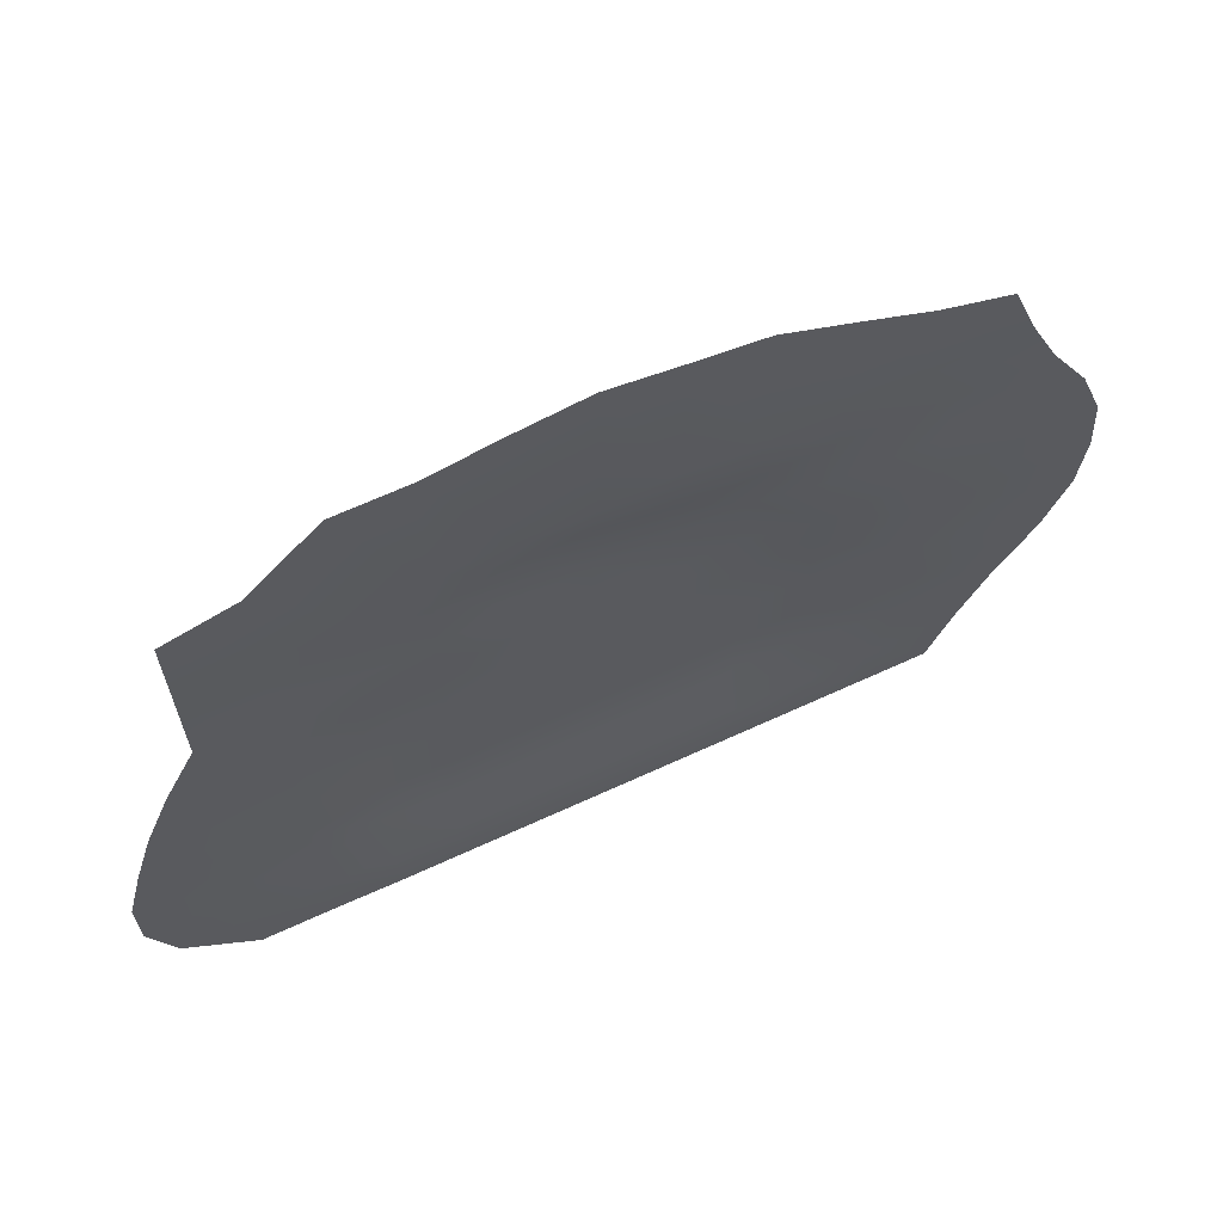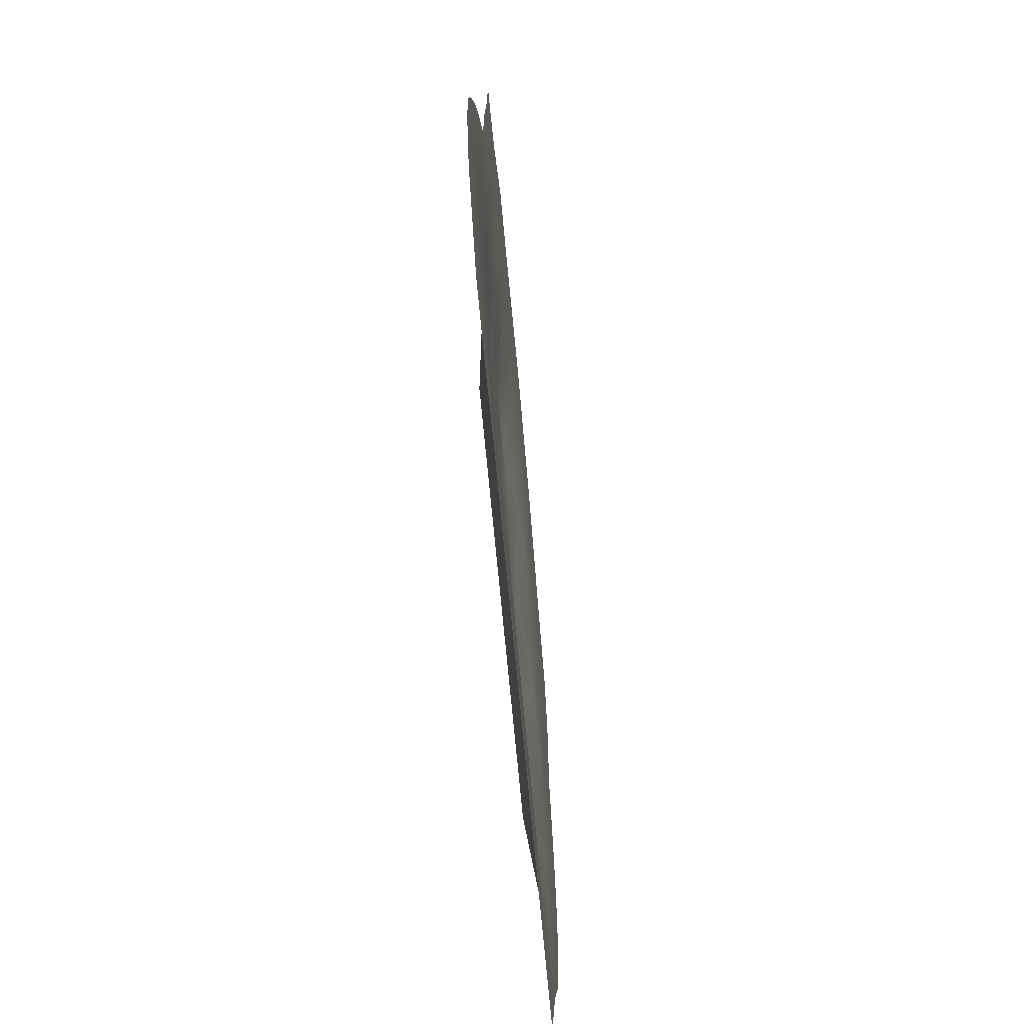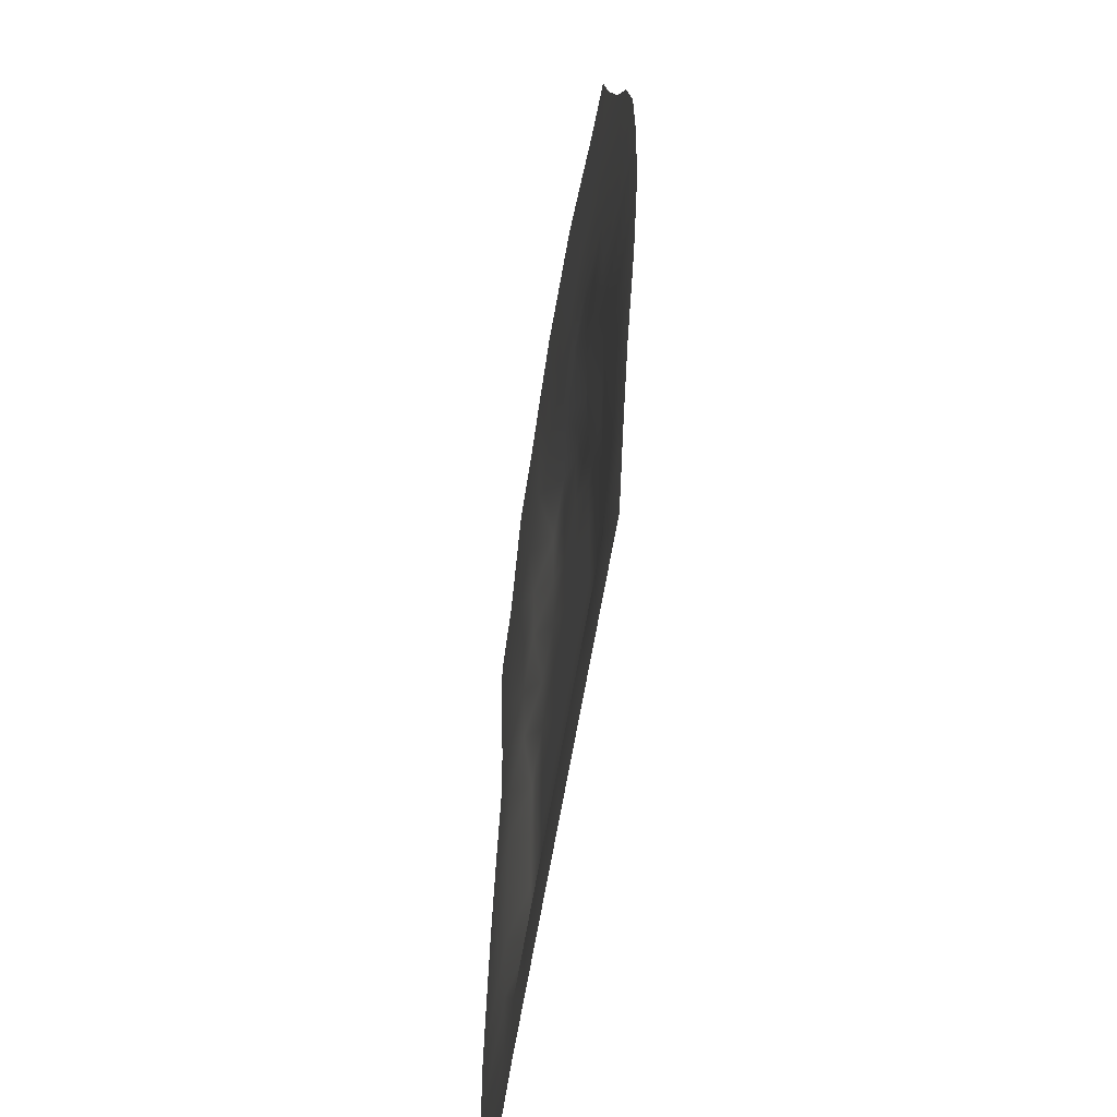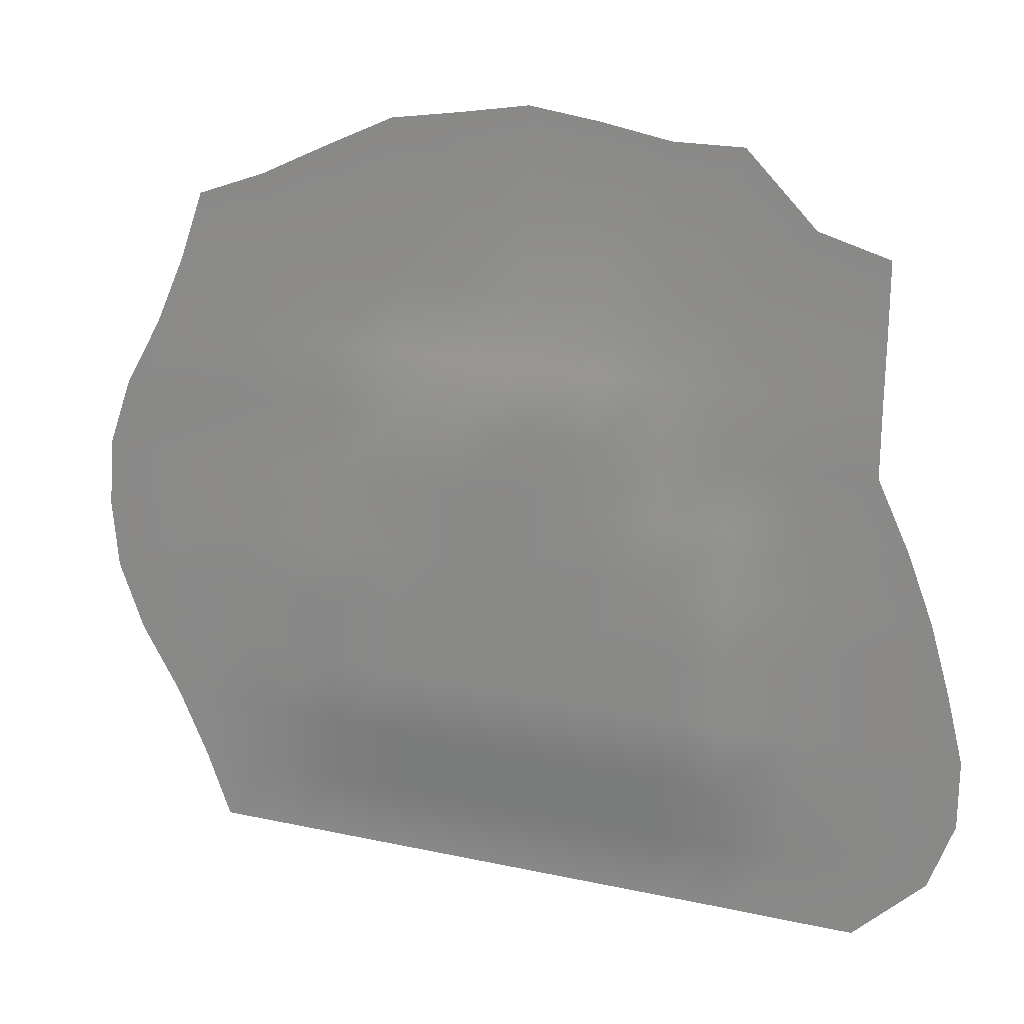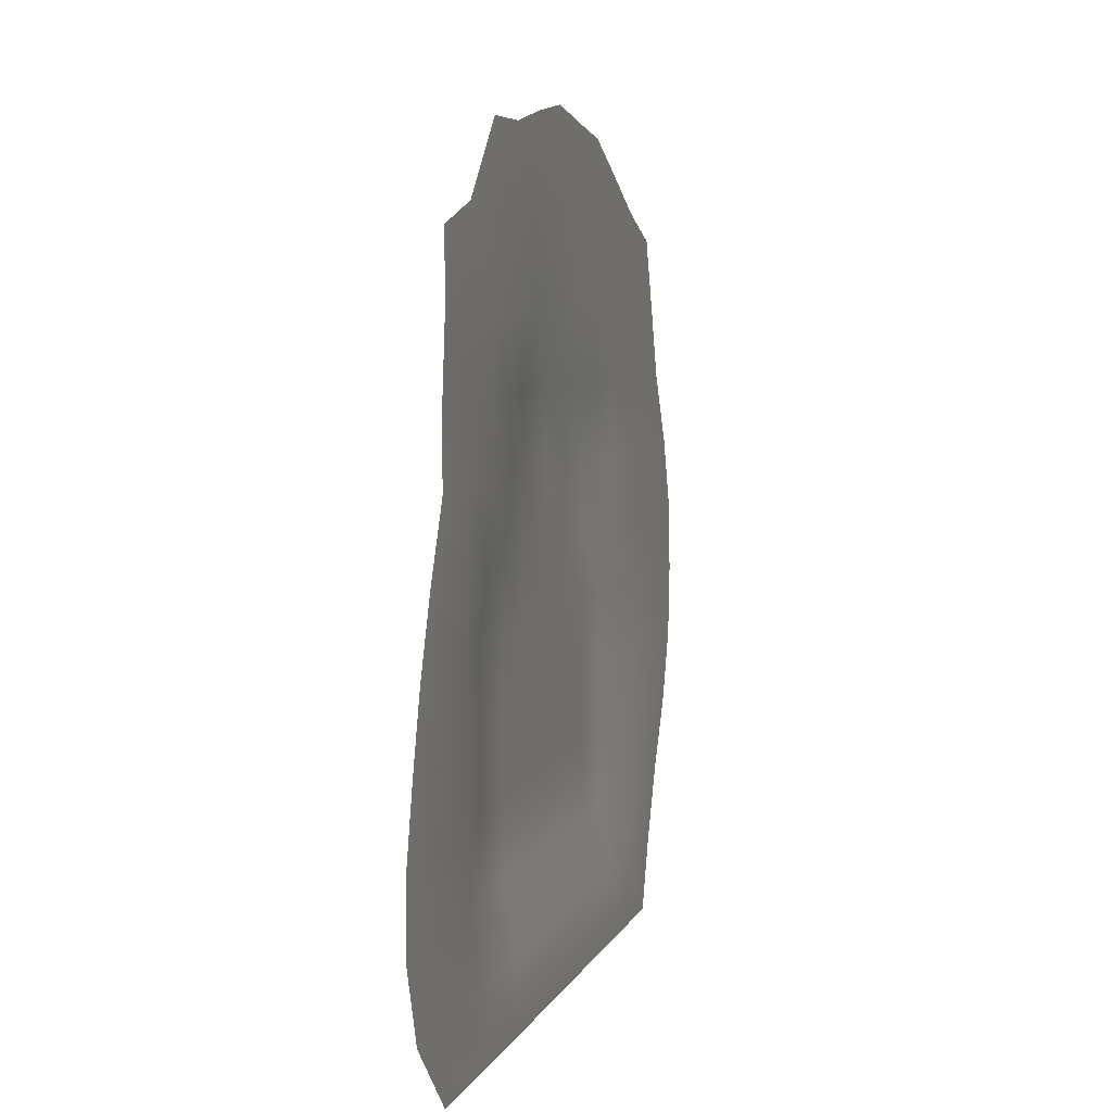
<metadata>
{"format":"obj","ext":"obj","renderer":"f3d","projection":"perspective","resolution":1024,"background":"white","views":[{"elev":66.1,"azim":155.2,"up":"+Z"},{"elev":-67.9,"azim":95.2,"up":"+Z"},{"elev":-54.3,"azim":-98.4,"up":"+Z"},{"elev":21.7,"azim":20.9,"up":"+Z"},{"elev":5.8,"azim":104.8,"up":"+Z"}]}
</metadata>
<code>
g Bottom
v 155.4 -0.5029 155.4
v 155.4 -0.5029 124.3
v 124.3 -0.5029 124.3
v 124.3 -0.5029 164.5
v 124.3 -0.5029 164.5
v 124.3 -0.5029 124.3
v 93.24 -0.5029 124.3
v 93.24 -0.5029 196.2
v 93.24 -0.5029 196.2
v 93.24 -0.5029 124.3
v 62.16 -0.5029 124.3
v 62.16 -0.5029 196.2
v 62.16 -0.5029 196.2
v 62.16 -0.5029 124.3
v 31.08 -0.5029 124.3
v 31.08 -0.5029 201.9
v 31.08 -0.5029 201.9
v 31.08 -0.5029 124.3
v 0 -0.5029 124.3
v 0 -0.5029 206.3
v 0 -0.5029 206.3
v 0 -0.5029 124.3
v -31.08 -0.5029 124.3
v -31.08 -0.5029 201.1
v -31.08 -0.5029 201.1
v -31.08 -0.5029 124.3
v -62.16 -0.5029 124.3
v -62.16 -0.5029 196.4
v -62.16 -0.5029 196.4
v -62.16 -0.5029 124.3
v -93.24 -0.5029 124.3
v -93.24 -0.5029 181.9
v -93.24 -0.5029 181.9
v -93.24 -0.5029 124.3
v -124.3 -0.5029 124.3
v -124.3 -0.5029 166.8
v -124.3 -0.5029 166.8
v -124.3 -0.5029 124.3
v -166.5 -0.5029 124.3
v -155.4 -0.5029 155.4
v 155.4 -0.5029 124.3
v 155.4 -1.626 93.24
v 124.3 -1.626 93.24
v 124.3 -0.5029 124.3
v 124.3 -0.5029 124.3
v 124.3 -1.626 93.24
v 93.24 -3.03 93.24
v 93.24 -0.5029 124.3
v 93.24 -0.5029 124.3
v 93.24 -3.03 93.24
v 62.16 -3.03 93.24
v 62.16 -0.5029 124.3
v 62.16 -0.5029 124.3
v 62.16 -3.03 93.24
v 31.08 -7.266 93.24
v 31.08 -0.5029 124.3
v 31.08 -0.5029 124.3
v 31.08 -7.266 93.24
v 0 -7.266 93.24
v 0 -0.5029 124.3
v 0 -0.5029 124.3
v 0 -7.266 93.24
v -31.08 -3.512 93.24
v -31.08 -0.5029 124.3
v -31.08 -0.5029 124.3
v -31.08 -3.512 93.24
v -62.16 -2.01 93.24
v -62.16 -0.5029 124.3
v -62.16 -0.5029 124.3
v -62.16 -2.01 93.24
v -93.24 -2.01 93.24
v -93.24 -0.5029 124.3
v -93.24 -0.5029 124.3
v -93.24 -2.01 93.24
v -139.7 -1.208 93.24
v -124.3 -0.5029 124.3
v -124.3 -0.5029 124.3
v -139.7 -1.208 93.24
v -180.1 -1.208 93.24
v -166.5 -0.5029 124.3
v 155.4 -1.626 93.24
v 155.4 -1.626 62.16
v 124.3 -1.626 62.16
v 124.3 -1.626 93.24
v 124.3 -1.626 93.24
v 124.3 -1.626 62.16
v 93.24 -3.03 62.16
v 93.24 -3.03 93.24
v 93.24 -3.03 93.24
v 93.24 -3.03 62.16
v 62.16 -3.03 62.16
v 62.16 -3.03 93.24
v 62.16 -3.03 93.24
v 62.16 -3.03 62.16
v 31.08 -7.266 62.16
v 31.08 -7.266 93.24
v 31.08 -7.266 93.24
v 31.08 -7.266 62.16
v 0 -7.266 62.16
v 0 -7.266 93.24
v 0 -7.266 93.24
v 0 -7.266 62.16
v -31.08 -7.266 62.16
v -31.08 -3.512 93.24
v -31.08 -3.512 93.24
v -31.08 -7.266 62.16
v -62.16 -7.266 62.16
v -62.16 -2.01 93.24
v -62.16 -2.01 93.24
v -62.16 -7.266 62.16
v -93.24 -2.479 62.16
v -93.24 -2.01 93.24
v -93.24 -2.01 93.24
v -93.24 -2.479 62.16
v -139.7 -1.208 62.16
v -139.7 -1.208 93.24
v -139.7 -1.208 93.24
v -139.7 -1.208 62.16
v -197.5 -1.208 62.16
v -180.1 -1.208 93.24
v 155.4 -1.626 62.16
v 169.9 -1.626 31.08
v 124.3 -1.626 31.08
v 124.3 -1.626 62.16
v 124.3 -1.626 62.16
v 124.3 -1.626 31.08
v 93.24 -3.605 31.08
v 93.24 -3.03 62.16
v 93.24 -3.03 62.16
v 93.24 -3.605 31.08
v 62.16 -6.971 31.08
v 62.16 -3.03 62.16
v 62.16 -3.03 62.16
v 62.16 -6.971 31.08
v 31.08 -7.266 31.08
v 31.08 -7.266 62.16
v 31.08 -7.266 62.16
v 31.08 -7.266 31.08
v 0 -7.266 31.08
v 0 -7.266 62.16
v 0 -7.266 62.16
v 0 -7.266 31.08
v -31.08 -7.266 31.08
v -31.08 -7.266 62.16
v -31.08 -7.266 62.16
v -31.08 -7.266 31.08
v -62.16 -7.266 31.08
v -62.16 -7.266 62.16
v -62.16 -7.266 62.16
v -62.16 -7.266 31.08
v -93.24 -2.3 31.08
v -93.24 -2.479 62.16
v -93.24 -2.479 62.16
v -93.24 -2.3 31.08
v -139.7 -1.208 31.08
v -139.7 -1.208 62.16
v -139.7 -1.208 62.16
v -139.7 -1.208 31.08
v -208.6 -1.208 31.08
v -197.5 -1.208 62.16
v 169.9 -1.626 31.08
v 181.7 -1.626 0
v 124.3 -1.626 0
v 124.3 -1.626 31.08
v 124.3 -1.626 31.08
v 124.3 -1.626 0
v 93.24 -7.266 0
v 93.24 -3.605 31.08
v 93.24 -3.605 31.08
v 93.24 -7.266 0
v 62.16 -7.266 0
v 62.16 -6.971 31.08
v 62.16 -6.971 31.08
v 62.16 -7.266 0
v 31.08 -7.266 0
v 31.08 -7.266 31.08
v 31.08 -7.266 31.08
v 31.08 -7.266 0
v 0 -7.266 0
v 0 -7.266 31.08
v 0 -7.266 31.08
v 0 -7.266 0
v -31.08 -7.266 0
v -31.08 -7.266 31.08
v -31.08 -7.266 31.08
v -31.08 -7.266 0
v -62.16 -7.266 0
v -62.16 -7.266 31.08
v -62.16 -7.266 31.08
v -62.16 -7.266 0
v -93.24 -7.266 0
v -93.24 -2.3 31.08
v -93.24 -2.3 31.08
v -93.24 -7.266 0
v -139.7 -1.208 0
v -139.7 -1.208 31.08
v -139.7 -1.208 31.08
v -139.7 -1.208 0
v -211 -1.208 0
v -208.6 -1.208 31.08
v 181.7 -1.626 0
v 190.7 -1.626 -31.08
v 124.3 -1.626 -31.08
v 124.3 -1.626 0
v 124.3 -1.626 0
v 124.3 -1.626 -31.08
v 93.24 -7.266 -31.08
v 93.24 -7.266 0
v 93.24 -7.266 0
v 93.24 -7.266 -31.08
v 62.16 -7.266 -31.08
v 62.16 -7.266 0
v 62.16 -7.266 0
v 62.16 -7.266 -31.08
v 31.08 -7.266 -31.08
v 31.08 -7.266 0
v 31.08 -7.266 0
v 31.08 -7.266 -31.08
v 0 -7.266 -31.08
v 0 -7.266 0
v 0 -7.266 0
v 0 -7.266 -31.08
v -31.08 -7.266 -31.08
v -31.08 -7.266 0
v -31.08 -7.266 0
v -31.08 -7.266 -31.08
v -62.16 -7.266 -31.08
v -62.16 -7.266 0
v -62.16 -7.266 0
v -62.16 -7.266 -31.08
v -93.24 -7.266 -31.08
v -93.24 -7.266 0
v -93.24 -7.266 0
v -93.24 -7.266 -31.08
v -139.7 -1.208 -31.08
v -139.7 -1.208 0
v -139.7 -1.208 0
v -139.7 -1.208 -31.08
v -208.6 -1.208 -31.08
v -211 -1.208 0
v 190.7 -1.626 -31.08
v 198.3 -1.626 -62.16
v 124.3 -1.626 -62.16
v 124.3 -1.626 -31.08
v 124.3 -1.626 -31.08
v 124.3 -1.626 -62.16
v 93.24 -7.266 -62.16
v 93.24 -7.266 -31.08
v 93.24 -7.266 -31.08
v 93.24 -7.266 -62.16
v 62.16 -7.266 -62.16
v 62.16 -7.266 -31.08
v 62.16 -7.266 -31.08
v 62.16 -7.266 -62.16
v 31.08 -7.266 -62.16
v 31.08 -7.266 -31.08
v 31.08 -7.266 -31.08
v 31.08 -7.266 -62.16
v 0 -7.266 -62.16
v 0 -7.266 -31.08
v 0 -7.266 -31.08
v 0 -7.266 -62.16
v -31.08 -7.266 -62.16
v -31.08 -7.266 -31.08
v -31.08 -7.266 -31.08
v -31.08 -7.266 -62.16
v -62.16 -7.266 -62.16
v -62.16 -7.266 -31.08
v -62.16 -7.266 -31.08
v -62.16 -7.266 -62.16
v -93.24 -7.266 -62.16
v -93.24 -7.266 -31.08
v -93.24 -7.266 -31.08
v -93.24 -7.266 -62.16
v -139.7 -1.208 -62.16
v -139.7 -1.208 -31.08
v -139.7 -1.208 -31.08
v -139.7 -1.208 -62.16
v -197.5 -1.208 -62.16
v -208.6 -1.208 -31.08
v 198.3 -1.626 -62.16
v 198.3 -1.626 -93.24
v 124.3 -1.626 -93.24
v 124.3 -1.626 -62.16
v 124.3 -1.626 -62.16
v 124.3 -1.626 -93.24
v 93.24 -7.266 -93.24
v 93.24 -7.266 -62.16
v 93.24 -7.266 -62.16
v 93.24 -7.266 -93.24
v 62.16 -7.266 -93.24
v 62.16 -7.266 -62.16
v 62.16 -7.266 -62.16
v 62.16 -7.266 -93.24
v 31.08 -7.266 -93.24
v 31.08 -7.266 -62.16
v 31.08 -7.266 -62.16
v 31.08 -7.266 -93.24
v 0 -7.266 -93.24
v 0 -7.266 -62.16
v 0 -7.266 -62.16
v 0 -7.266 -93.24
v -31.08 -7.266 -93.24
v -31.08 -7.266 -62.16
v -31.08 -7.266 -62.16
v -31.08 -7.266 -93.24
v -62.16 -7.266 -93.24
v -62.16 -7.266 -62.16
v -62.16 -7.266 -62.16
v -62.16 -7.266 -93.24
v -93.24 -7.266 -93.24
v -93.24 -7.266 -62.16
v -93.24 -7.266 -62.16
v -93.24 -7.266 -93.24
v -139.7 -1.208 -93.24
v -139.7 -1.208 -62.16
v -139.7 -1.208 -62.16
v -139.7 -1.208 -93.24
v -180.1 -1.208 -93.24
v -197.5 -1.208 -62.16
v 198.3 -1.626 -93.24
v 187.3 -1.626 -124.3
v 124.3 -1.626 -124.3
v 124.3 -1.626 -93.24
v 124.3 -1.626 -93.24
v 124.3 -1.626 -124.3
v 93.24 -1.301 -124.3
v 93.24 -7.266 -93.24
v 93.24 -7.266 -93.24
v 93.24 -1.301 -124.3
v 62.16 -1.301 -124.3
v 62.16 -7.266 -93.24
v 62.16 -7.266 -93.24
v 62.16 -1.301 -124.3
v 31.08 -1.301 -124.3
v 31.08 -7.266 -93.24
v 31.08 -7.266 -93.24
v 31.08 -1.301 -124.3
v 0 -1.301 -124.3
v 0 -7.266 -93.24
v 0 -7.266 -93.24
v 0 -1.301 -124.3
v -31.08 -1.301 -124.3
v -31.08 -7.266 -93.24
v -31.08 -7.266 -93.24
v -31.08 -1.301 -124.3
v -62.16 -1.301 -124.3
v -62.16 -7.266 -93.24
v -62.16 -7.266 -93.24
v -62.16 -1.301 -124.3
v -93.24 -1.301 -124.3
v -93.24 -7.266 -93.24
v -93.24 -7.266 -93.24
v -93.24 -1.301 -124.3
v -124.3 -1.301 -124.3
v -139.7 -1.208 -93.24
v -139.7 -1.208 -93.24
v -124.3 -1.301 -124.3
v -166.5 -1.301 -124.3
v -180.1 -1.208 -93.24
v 187.3 -1.626 -124.3
v 155.4 -1.626 -155.4
v 124.3 -1.626 -155.4
v 124.3 -1.626 -124.3
v 124.3 -1.626 -124.3
v 124.3 -1.626 -155.4
v 93.24 -1.301 -155.4
v 93.24 -1.301 -124.3
v 93.24 -1.301 -124.3
v 93.24 -1.301 -155.4
v 62.16 -1.301 -155.4
v 62.16 -1.301 -124.3
v 62.16 -1.301 -124.3
v 62.16 -1.301 -155.4
v 31.08 -1.301 -155.4
v 31.08 -1.301 -124.3
v 31.08 -1.301 -124.3
v 31.08 -1.301 -155.4
v 0 -1.301 -155.4
v 0 -1.301 -124.3
v 0 -1.301 -124.3
v 0 -1.301 -155.4
v -31.08 -1.301 -155.4
v -31.08 -1.301 -124.3
v -31.08 -1.301 -124.3
v -31.08 -1.301 -155.4
v -62.16 -1.301 -155.4
v -62.16 -1.301 -124.3
v -62.16 -1.301 -124.3
v -62.16 -1.301 -155.4
v -93.24 -1.301 -155.4
v -93.24 -1.301 -124.3
v -93.24 -1.301 -124.3
v -93.24 -1.301 -155.4
v -124.3 -1.301 -155.4
v -124.3 -1.301 -124.3
v -124.3 -1.301 -124.3
v -124.3 -1.301 -155.4
v -155.4 -1.301 -155.4
v -166.5 -1.301 -124.3
f 1 2 3
f 1 3 4
f 5 6 7
f 5 7 8
f 9 10 11
f 9 11 12
f 13 14 15
f 13 15 16
f 17 18 19
f 17 19 20
f 21 22 23
f 21 23 24
f 25 26 27
f 25 27 28
f 29 30 31
f 29 31 32
f 33 34 35
f 33 35 36
f 37 38 39
f 37 39 40
f 41 42 43
f 41 43 44
f 45 46 47
f 45 47 48
f 49 50 51
f 49 51 52
f 53 54 55
f 53 55 56
f 57 58 59
f 57 59 60
f 61 62 63
f 61 63 64
f 65 66 67
f 65 67 68
f 69 70 71
f 69 71 72
f 73 74 75
f 73 75 76
f 77 78 79
f 77 79 80
f 81 82 83
f 81 83 84
f 85 86 87
f 85 87 88
f 89 90 91
f 89 91 92
f 93 94 95
f 93 95 96
f 97 98 99
f 97 99 100
f 101 102 103
f 101 103 104
f 105 106 107
f 105 107 108
f 109 110 111
f 109 111 112
f 113 114 115
f 113 115 116
f 117 118 119
f 117 119 120
f 121 122 123
f 121 123 124
f 125 126 127
f 125 127 128
f 129 130 131
f 129 131 132
f 133 134 135
f 133 135 136
f 137 138 139
f 137 139 140
f 141 142 143
f 141 143 144
f 145 146 147
f 145 147 148
f 149 150 151
f 149 151 152
f 153 154 155
f 153 155 156
f 157 158 159
f 157 159 160
f 161 162 163
f 161 163 164
f 165 166 167
f 165 167 168
f 169 170 171
f 169 171 172
f 173 174 175
f 173 175 176
f 177 178 179
f 177 179 180
f 181 182 183
f 181 183 184
f 185 186 187
f 185 187 188
f 189 190 191
f 189 191 192
f 193 194 195
f 193 195 196
f 197 198 199
f 197 199 200
f 201 202 203
f 201 203 204
f 205 206 207
f 205 207 208
f 209 210 211
f 209 211 212
f 213 214 215
f 213 215 216
f 217 218 219
f 217 219 220
f 221 222 223
f 221 223 224
f 225 226 227
f 225 227 228
f 229 230 231
f 229 231 232
f 233 234 235
f 233 235 236
f 237 238 239
f 237 239 240
f 241 242 243
f 241 243 244
f 245 246 247
f 245 247 248
f 249 250 251
f 249 251 252
f 253 254 255
f 253 255 256
f 257 258 259
f 257 259 260
f 261 262 263
f 261 263 264
f 265 266 267
f 265 267 268
f 269 270 271
f 269 271 272
f 273 274 275
f 273 275 276
f 277 278 279
f 277 279 280
f 281 282 283
f 281 283 284
f 285 286 287
f 285 287 288
f 289 290 291
f 289 291 292
f 293 294 295
f 293 295 296
f 297 298 299
f 297 299 300
f 301 302 303
f 301 303 304
f 305 306 307
f 305 307 308
f 309 310 311
f 309 311 312
f 313 314 315
f 313 315 316
f 317 318 319
f 317 319 320
f 321 322 323
f 321 323 324
f 325 326 327
f 325 327 328
f 329 330 331
f 329 331 332
f 333 334 335
f 333 335 336
f 337 338 339
f 337 339 340
f 341 342 343
f 341 343 344
f 345 346 347
f 345 347 348
f 349 350 351
f 349 351 352
f 353 354 355
f 353 355 356
f 357 358 359
f 357 359 360
f 361 362 363
f 361 363 364
f 365 366 367
f 365 367 368
f 369 370 371
f 369 371 372
f 373 374 375
f 373 375 376
f 377 378 379
f 377 379 380
f 381 382 383
f 381 383 384
f 385 386 387
f 385 387 388
f 389 390 391
f 389 391 392
f 393 394 395
f 393 395 396
f 397 398 399
f 397 399 400

</code>
